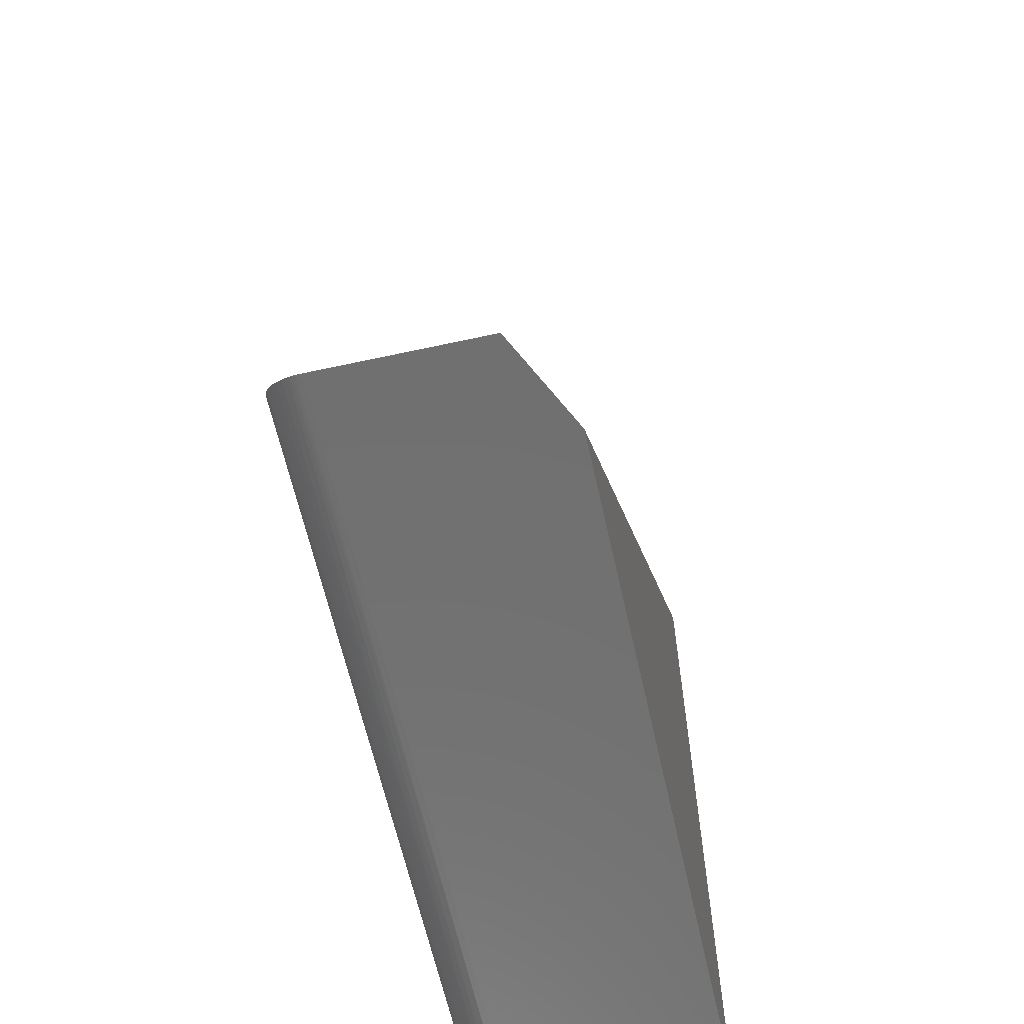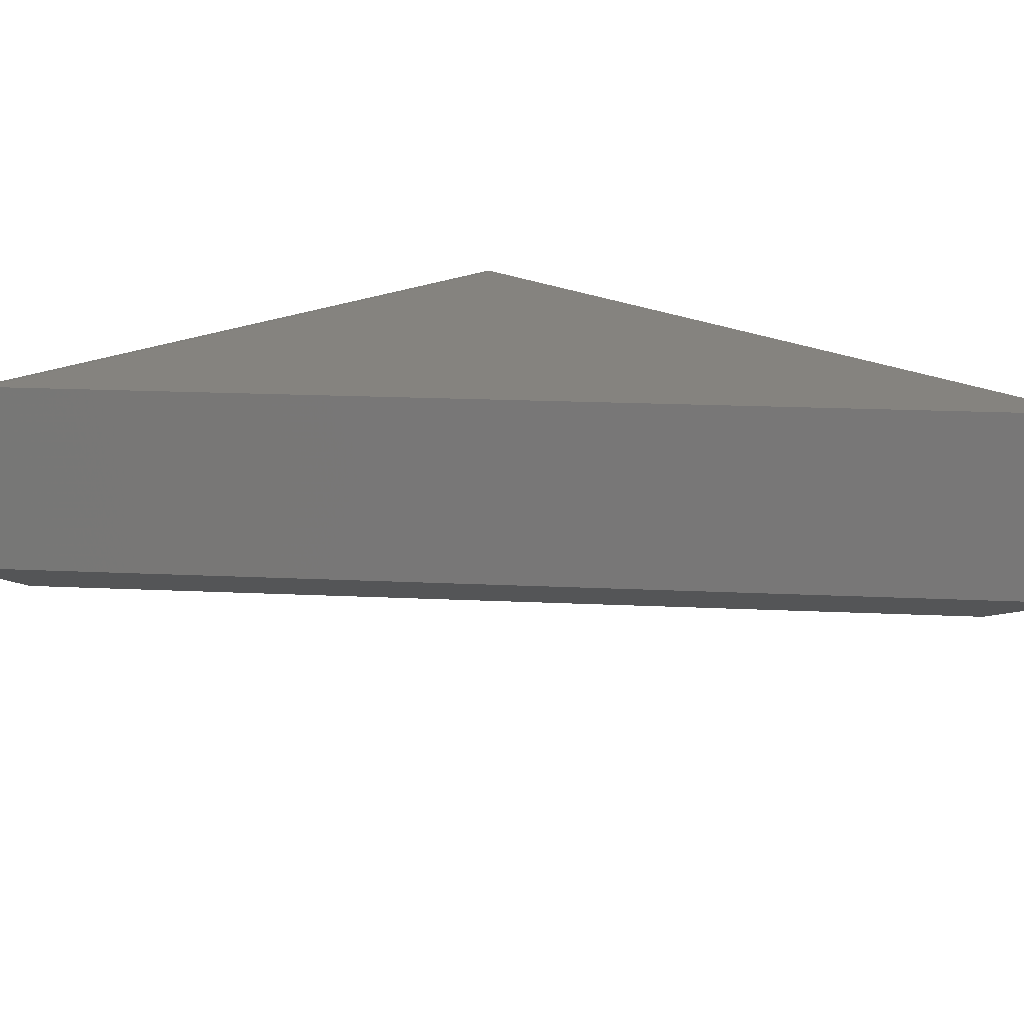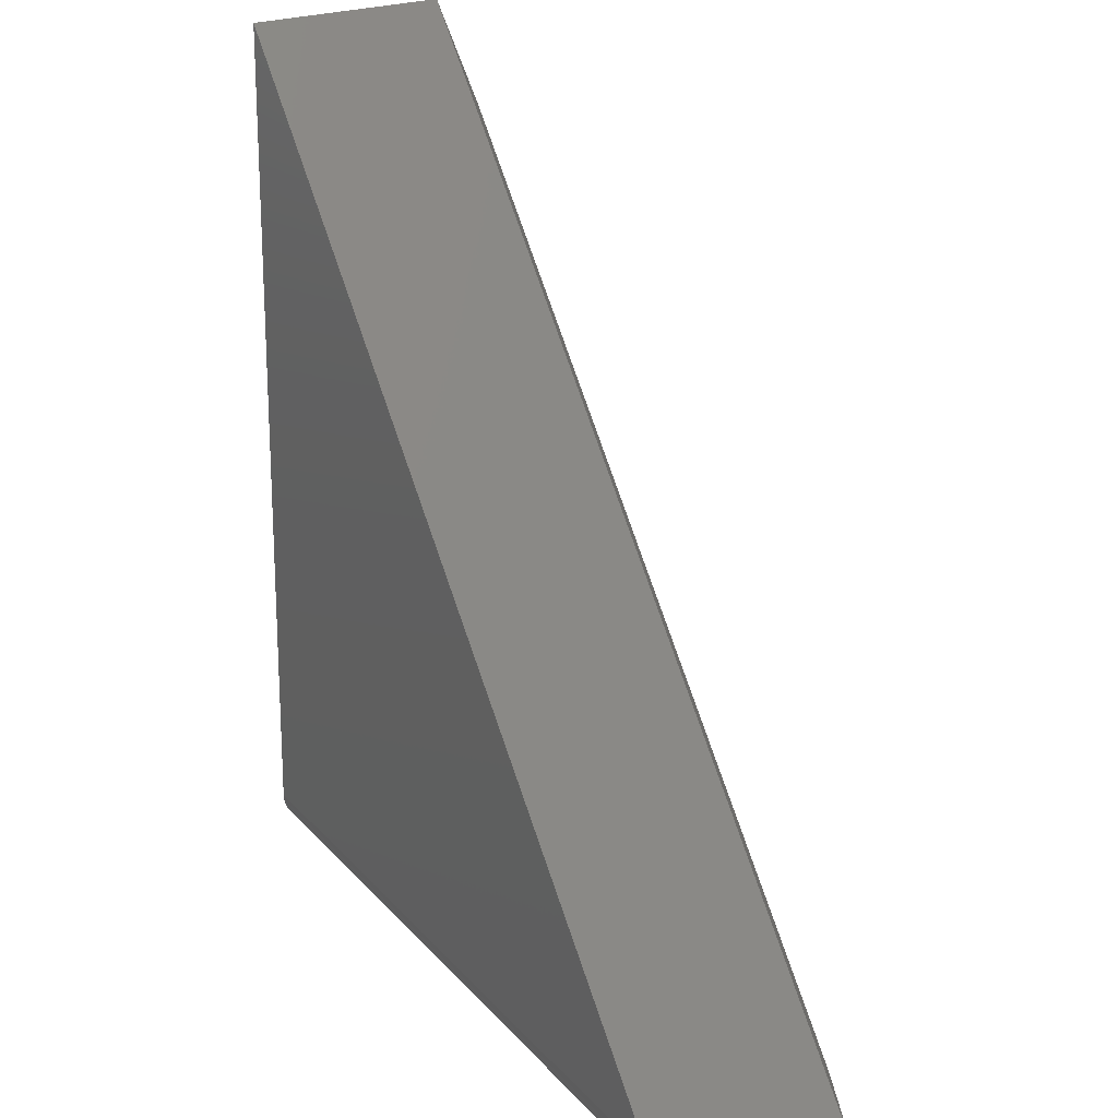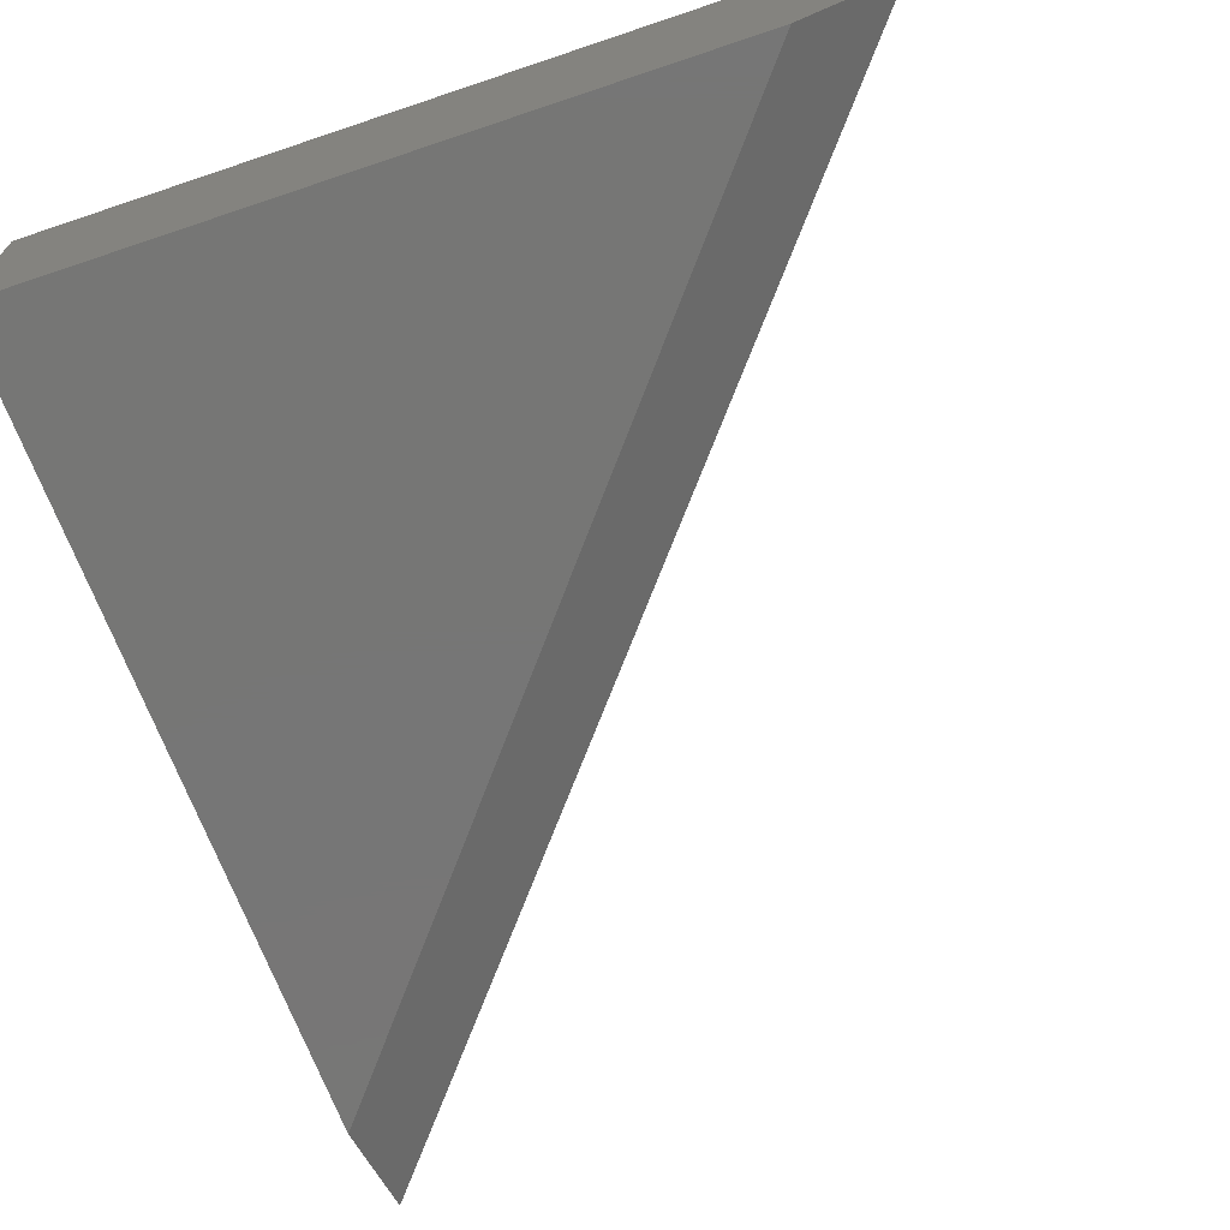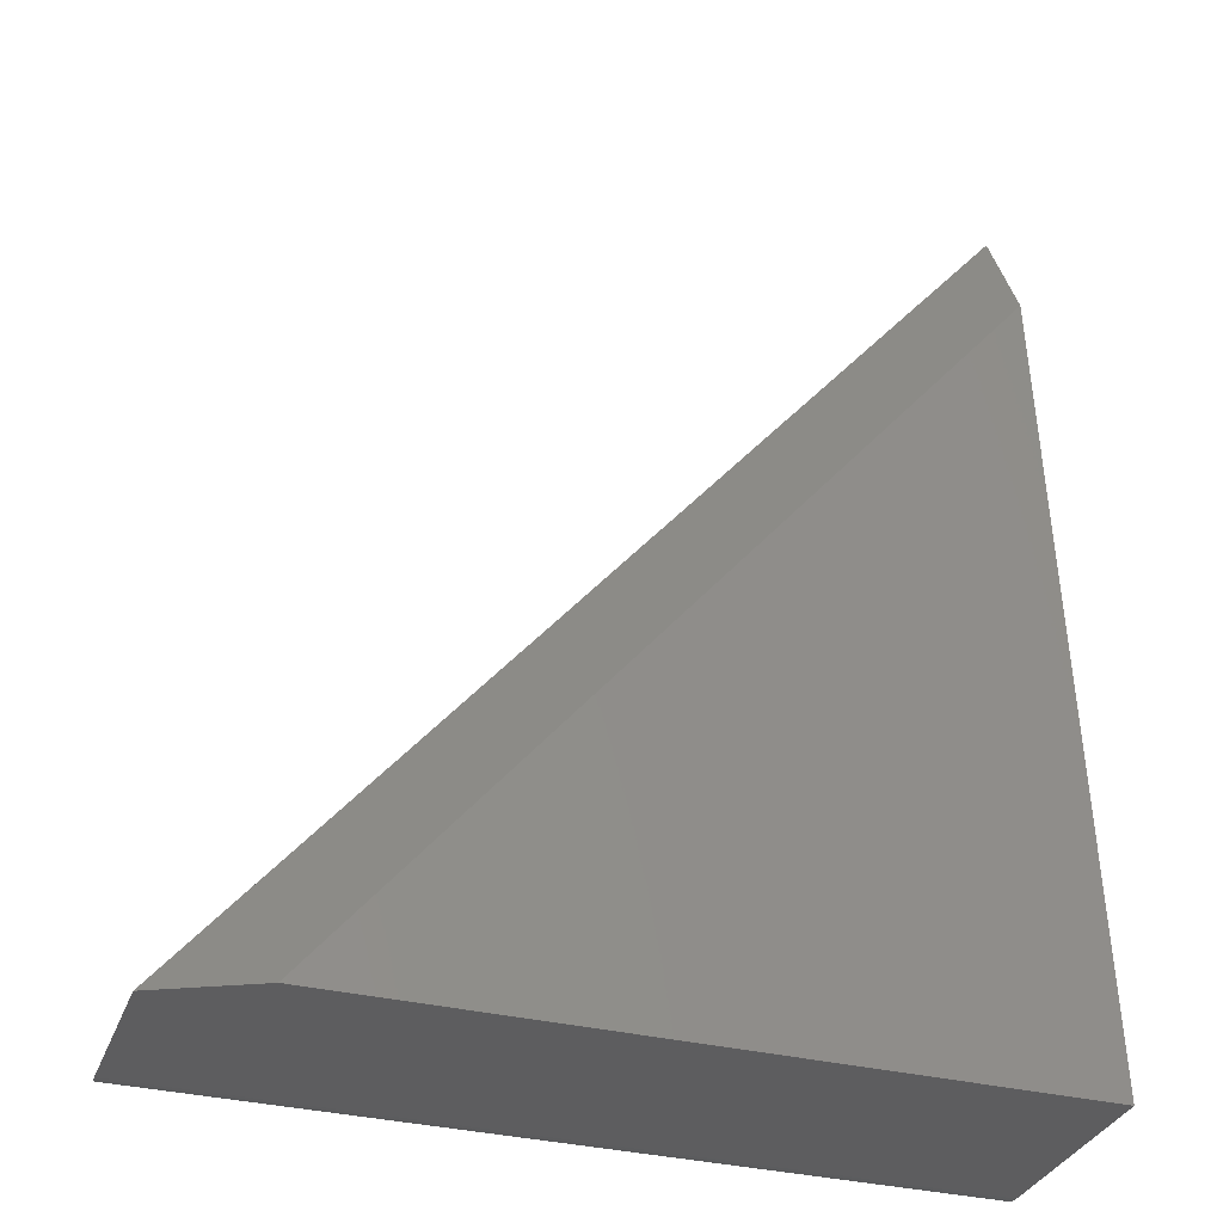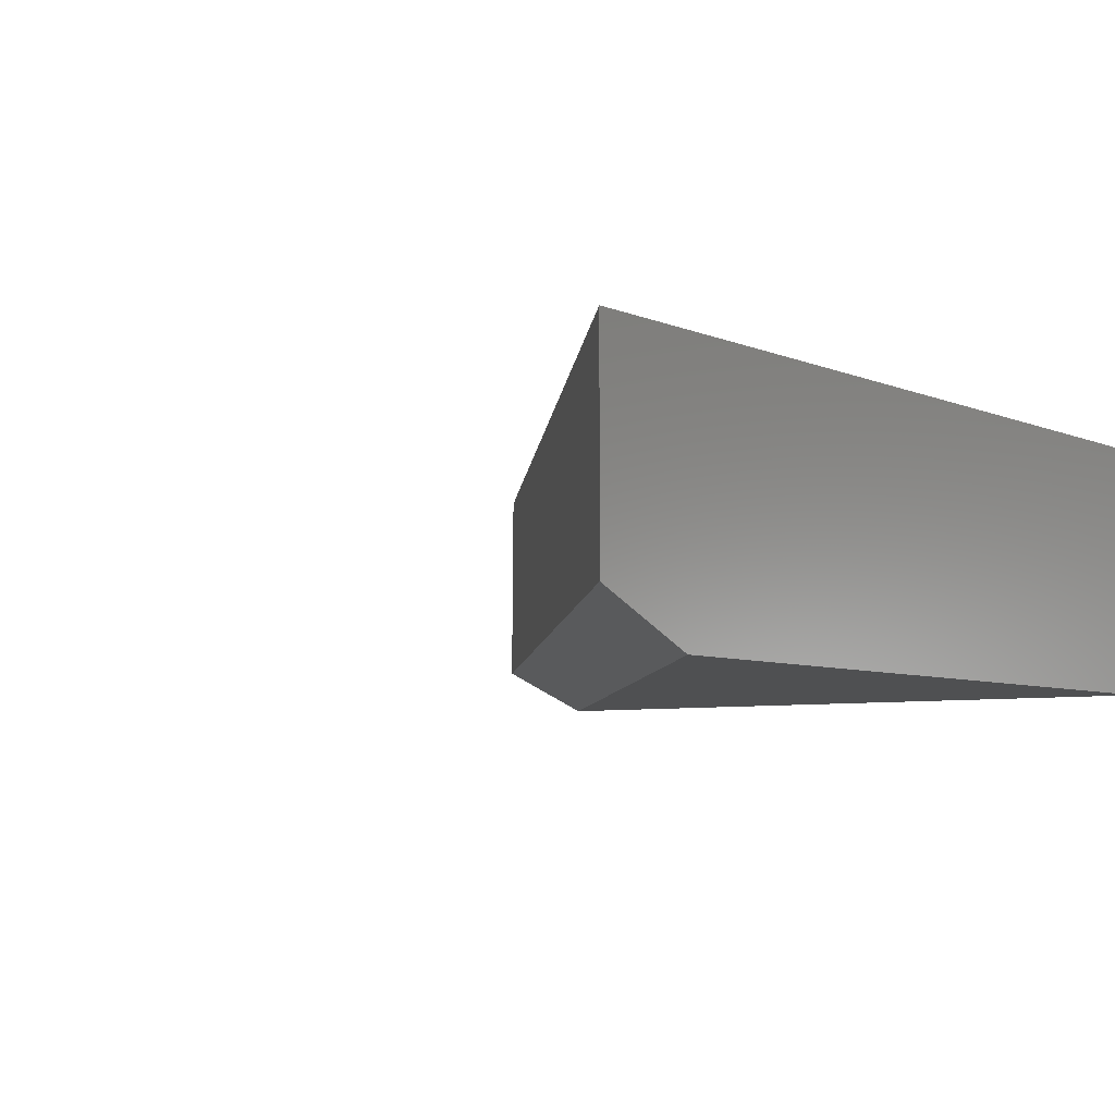
<metadata>
{"format":"stl","ext":"stl","renderer":"f3d","projection":"perspective","resolution":1024,"background":"white","views":[{"elev":-62.4,"azim":102.5,"up":"+Y"},{"elev":19.0,"azim":134.5,"up":"+Z"},{"elev":25.1,"azim":58.5,"up":"+Y"},{"elev":-68.7,"azim":18.6,"up":"+Z"},{"elev":-33.3,"azim":161.1,"up":"+Y"},{"elev":-5.9,"azim":-144.7,"up":"+Z"}]}
</metadata>
<code>
# stl→obj: 30 verts, 56 faces
v -0.6016 -0.3125 0.2422
v -0.6015 -0.312 0.2492
v -0.6015 -0.3103 0.2564
v -0.5721 0.6196 0
v -0.568 0.75 0.2891
v -0.568 0.75 0.05469
v -0.6016 -0.3125 0
v -0.6014 -0.3075 0.2632
v -0.6013 -0.3037 0.2696
v -0.6011 -0.2989 0.2752
v -0.601 -0.2933 0.28
v -0.6008 -0.287 0.2839
v -0.6005 -0.2802 0.2868
v -0.6003 -0.273 0.2885
v -0.6001 -0.2656 0.2891
v 0.2659 -0.2656 0.2891
v 0.2934 -0.2991 0.275
v 0.2719 -0.273 0.2885
v 0.2767 -0.2788 0.2872
v 0.2813 -0.2844 0.2851
v 0.2851 -0.289 0.2828
v 0.2887 -0.2935 0.2799
v 0.2974 -0.304 0.2691
v 0.3005 -0.3078 0.2626
v 0.3028 -0.3105 0.2556
v 0.3035 -0.3115 0.252
v 0.304 -0.3121 0.2482
v 0.3044 -0.3125 0.2422
v 0.3044 -0.3125 0.05469
v 0.1932 -0.3125 0
f 1 2 3
f 4 5 6
f 7 1 3
f 7 3 8
f 7 8 9
f 7 9 10
f 7 10 11
f 7 11 12
f 7 12 13
f 7 13 14
f 7 14 15
f 7 15 5
f 7 5 4
f 16 6 5
f 17 18 19
f 17 19 20
f 17 20 21
f 17 21 22
f 18 17 23
f 18 23 24
f 18 24 25
f 18 25 26
f 18 26 27
f 18 27 28
f 18 28 29
f 18 29 6
f 18 6 16
f 1 7 28
f 28 7 30
f 28 30 29
f 30 7 4
f 29 30 6
f 6 30 4
f 16 5 15
f 16 14 18
f 16 15 14
f 2 26 25
f 2 25 3
f 3 25 24
f 3 24 8
f 8 24 23
f 8 23 9
f 9 23 17
f 9 17 10
f 10 17 22
f 10 22 11
f 11 22 21
f 11 21 12
f 12 21 20
f 12 20 13
f 20 19 13
f 13 19 18
f 13 18 14
f 1 28 2
f 2 28 27
f 2 27 26

</code>
